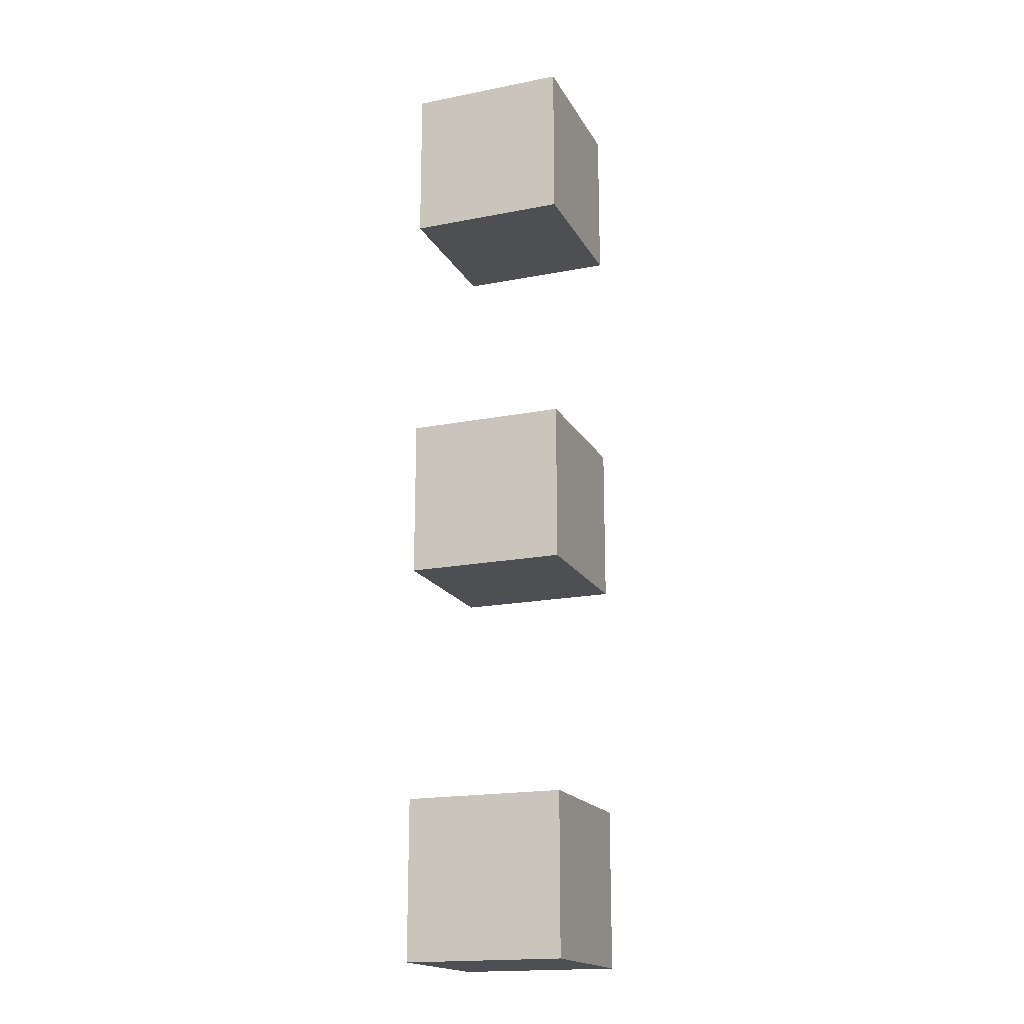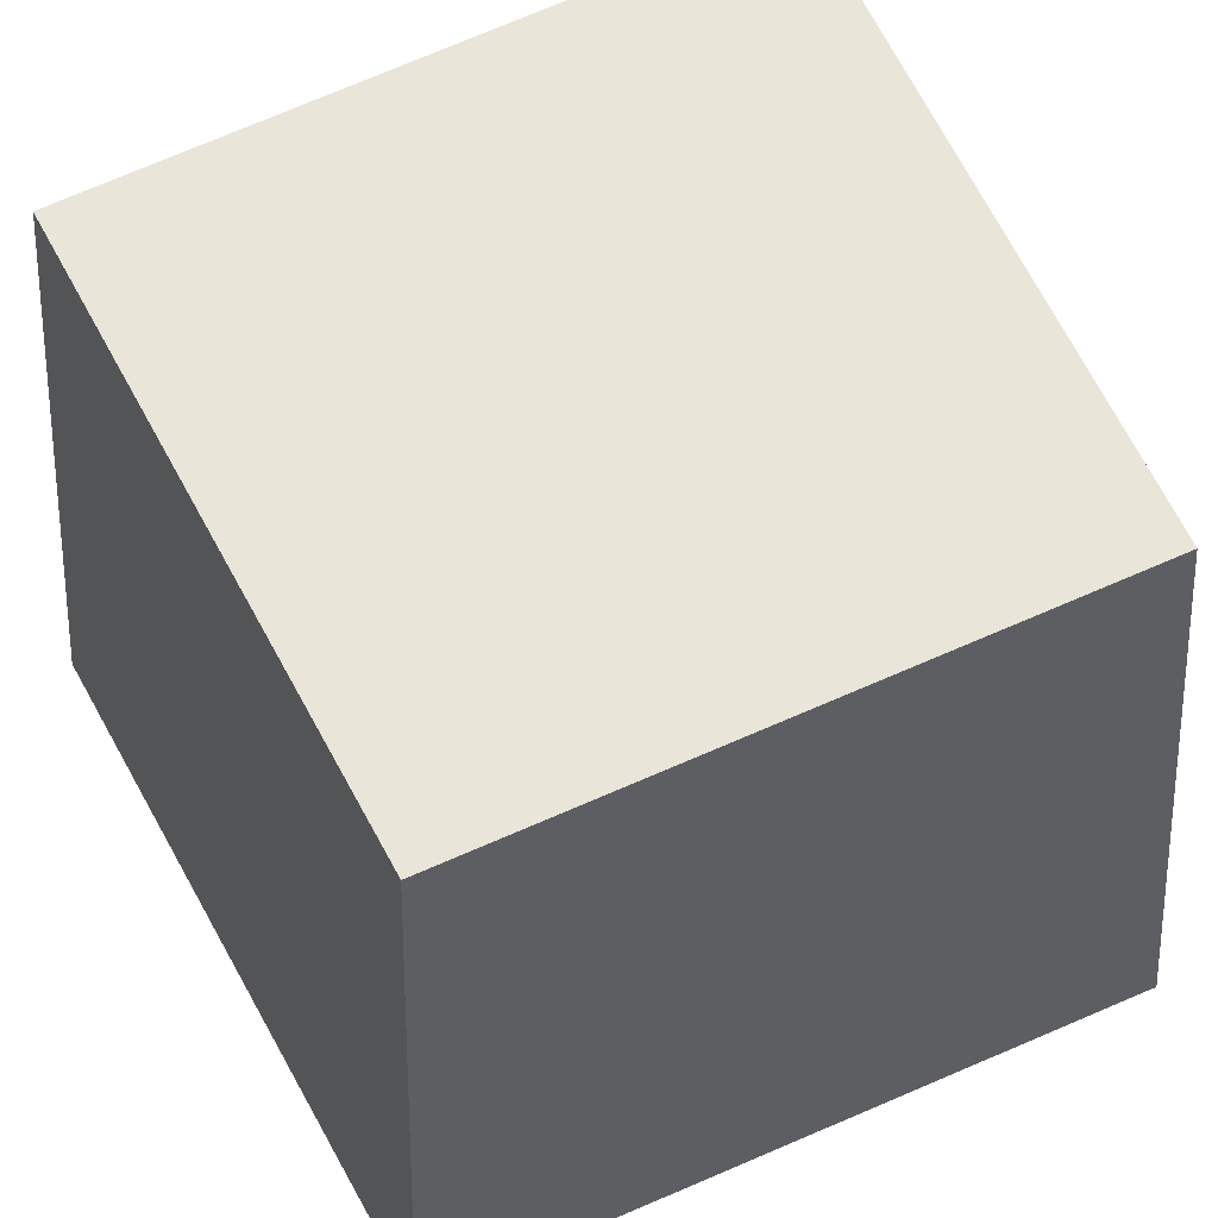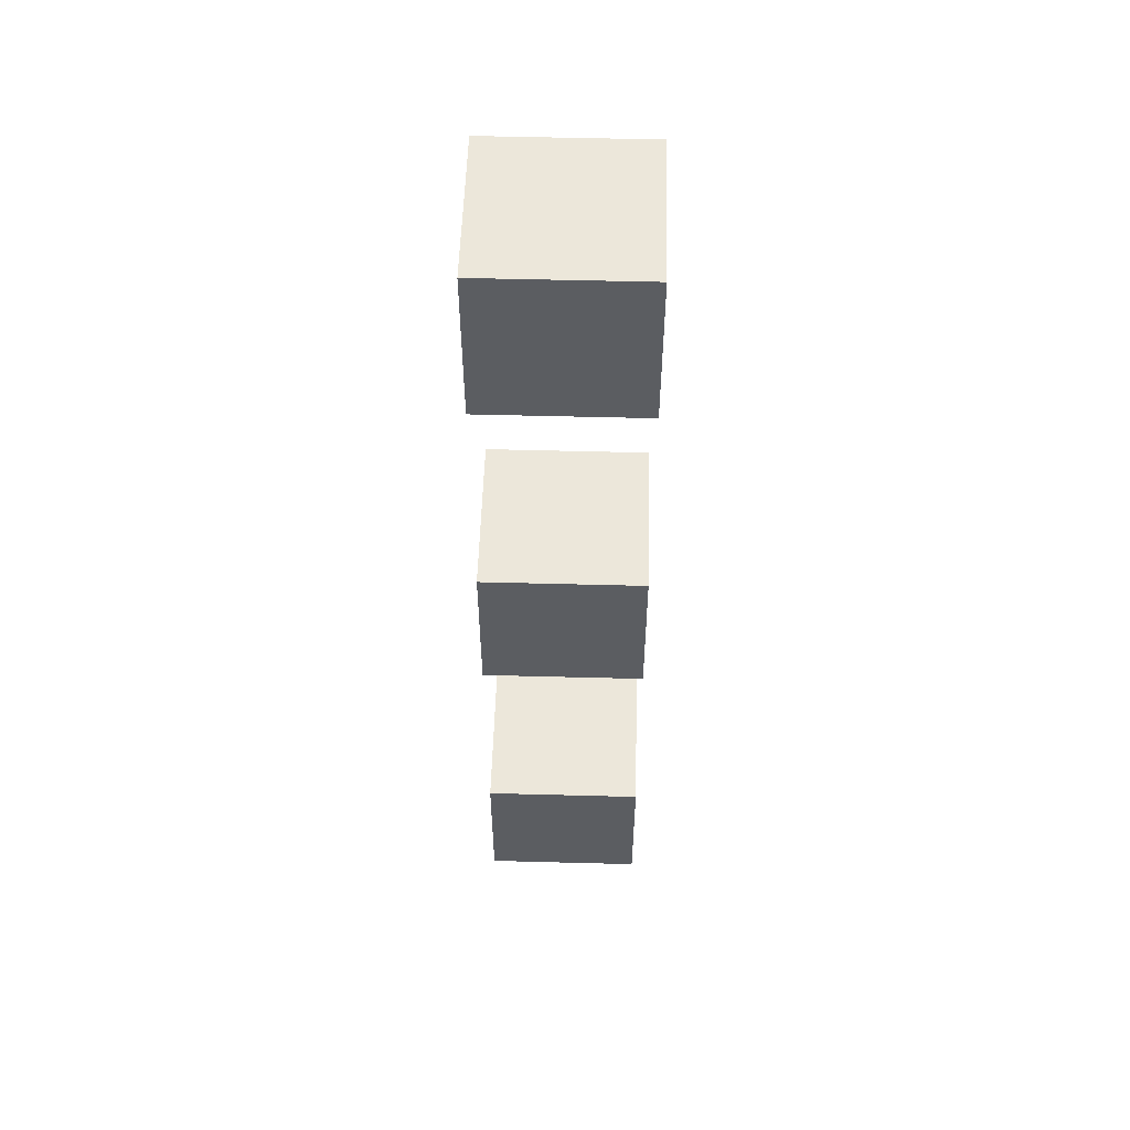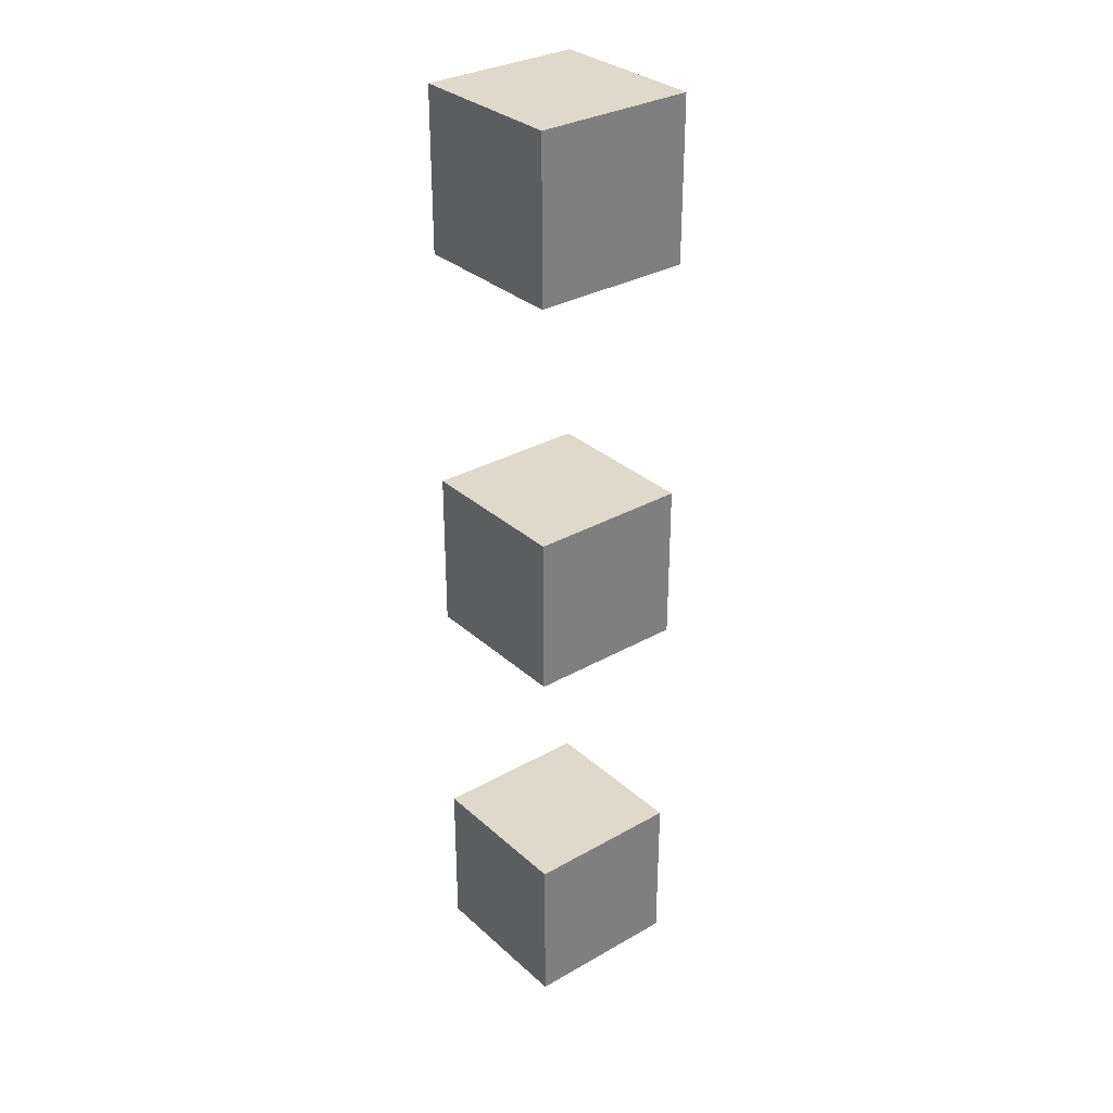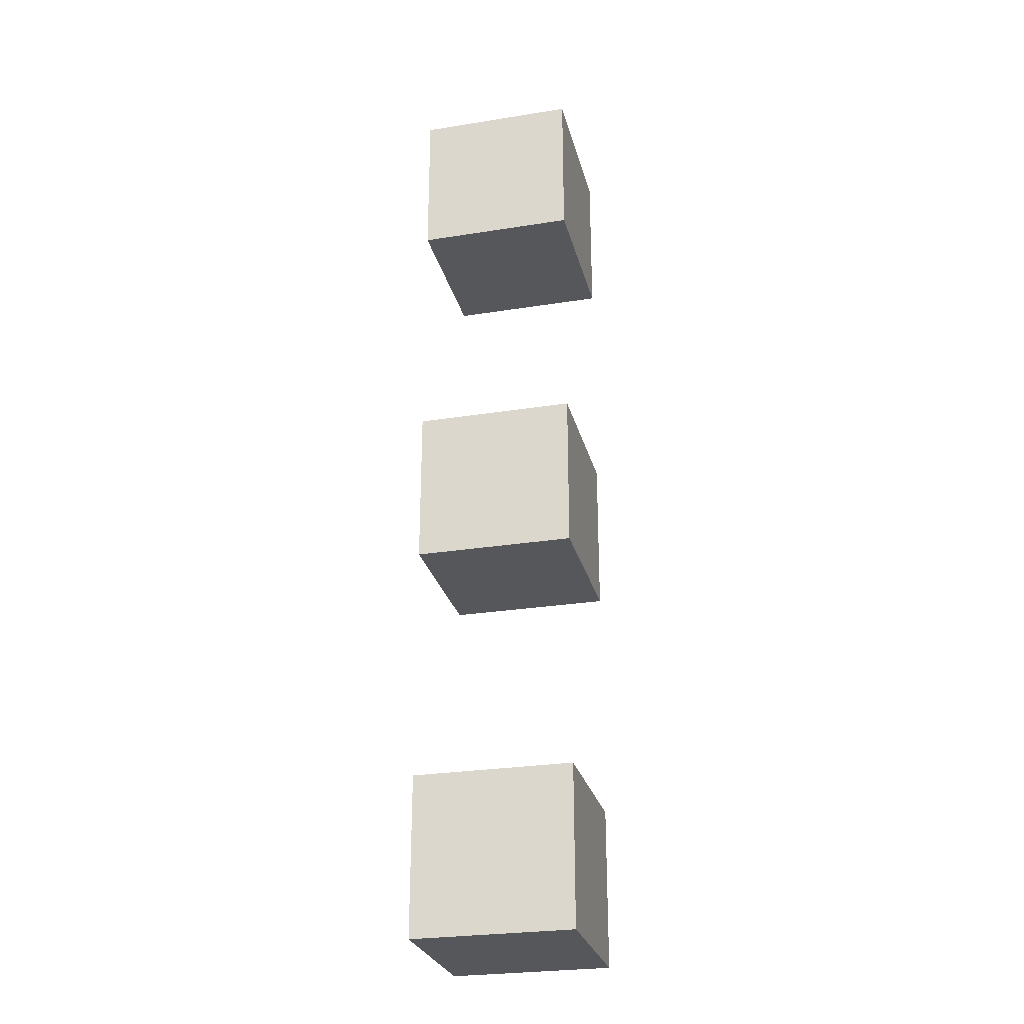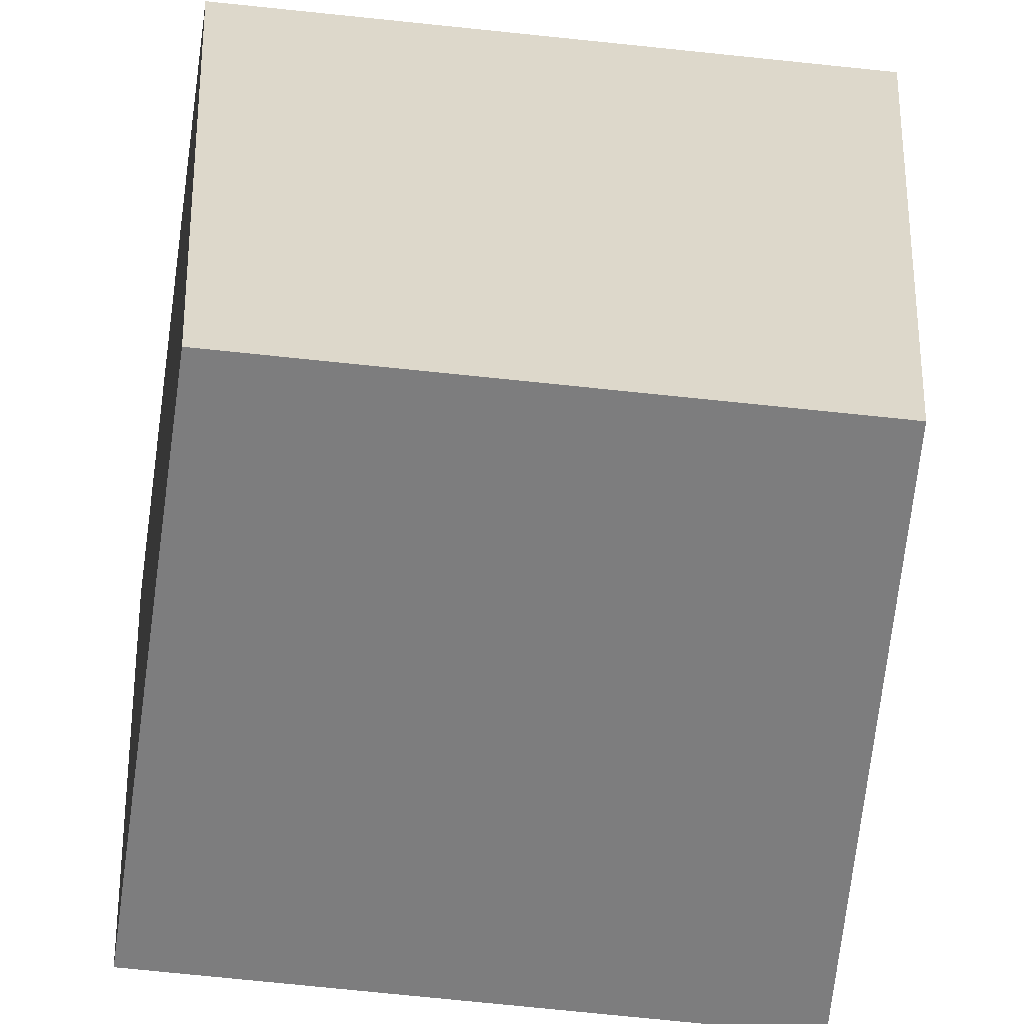
<metadata>
{"format":"obj","ext":"obj","renderer":"f3d","projection":"perspective","resolution":1024,"background":"white","views":[{"elev":-18.2,"azim":-69.1,"up":"+Z"},{"elev":58.0,"azim":-25.9,"up":"+Y"},{"elev":54.0,"azim":-88.4,"up":"+Z"},{"elev":31.7,"azim":141.2,"up":"+Z"},{"elev":-27.3,"azim":-166.2,"up":"+Z"},{"elev":-59.2,"azim":173.4,"up":"+Y"}]}
</metadata>
<code>
o Cube1
v -1 -1 1
v -1 1 1
v -1 -1 -1
v -1 1 -1
v 1 -1 1
v 1 1 1
v 1 -1 -1
v 1 1 -1
v -1 -1 -1
v -1 -1 -1
v -1 -1 -1
v -1 -1 1
v -1 -1 1
v -1 -1 1
v -1 -1 1
v -1 1 1
v -1 1 1
v -1 1 1
v -1 1 -1
v -1 1 -1
v -1 1 -1
v -1 1 -1
v 1 -1 -1
v 1 -1 -1
v 1 -1 -1
v 1 -1 -1
v 1 1 -1
v 1 1 -1
v 1 1 -1
v 1 -1 1
v 1 -1 1
v 1 -1 1
v 1 1 1
v 1 1 1
v 1 1 1
v 1 1 1
f 16 9 12
f 22 23 11
f 8 30 25
f 36 13 32
f 7 1 3
f 4 6 29
f 17 19 10
f 20 27 24
f 28 33 31
f 34 18 14
f 26 5 15
f 21 2 35
o Cube2
v -1 -1 -4
v -1 1 -4
v -1 -1 -6
v -1 1 -6
v 1 -1 -4
v 1 1 -4
v 1 -1 -6
v 1 1 -6
v -1 -1 -6
v -1 -1 -6
v -1 -1 -6
v -1 -1 -4
v -1 -1 -4
v -1 -1 -4
v -1 -1 -4
v -1 1 -4
v -1 1 -4
v -1 1 -4
v -1 1 -6
v -1 1 -6
v -1 1 -6
v -1 1 -6
v 1 -1 -6
v 1 -1 -6
v 1 -1 -6
v 1 -1 -6
v 1 1 -6
v 1 1 -6
v 1 1 -6
v 1 -1 -4
v 1 -1 -4
v 1 -1 -4
v 1 1 -4
v 1 1 -4
v 1 1 -4
v 1 1 -4
f 52 45 48
f 58 59 47
f 44 66 61
f 72 49 68
f 43 37 39
f 40 42 65
f 53 55 46
f 56 63 60
f 64 69 67
f 70 54 50
f 62 41 51
f 57 38 71
o Cube3
v -1 -1 6
v -1 1 6
v -1 -1 4
v -1 1 4
v 1 -1 6
v 1 1 6
v 1 -1 4
v 1 1 4
v -1 -1 4
v -1 -1 4
v -1 -1 4
v -1 -1 6
v -1 -1 6
v -1 -1 6
v -1 -1 6
v -1 1 6
v -1 1 6
v -1 1 6
v -1 1 4
v -1 1 4
v -1 1 4
v -1 1 4
v 1 -1 4
v 1 -1 4
v 1 -1 4
v 1 -1 4
v 1 1 4
v 1 1 4
v 1 1 4
v 1 -1 6
v 1 -1 6
v 1 -1 6
v 1 1 6
v 1 1 6
v 1 1 6
v 1 1 6
f 88 81 84
f 94 95 83
f 80 102 97
f 108 85 104
f 79 73 75
f 76 78 101
f 89 91 82
f 92 99 96
f 100 105 103
f 106 90 86
f 98 77 87
f 93 74 107

</code>
